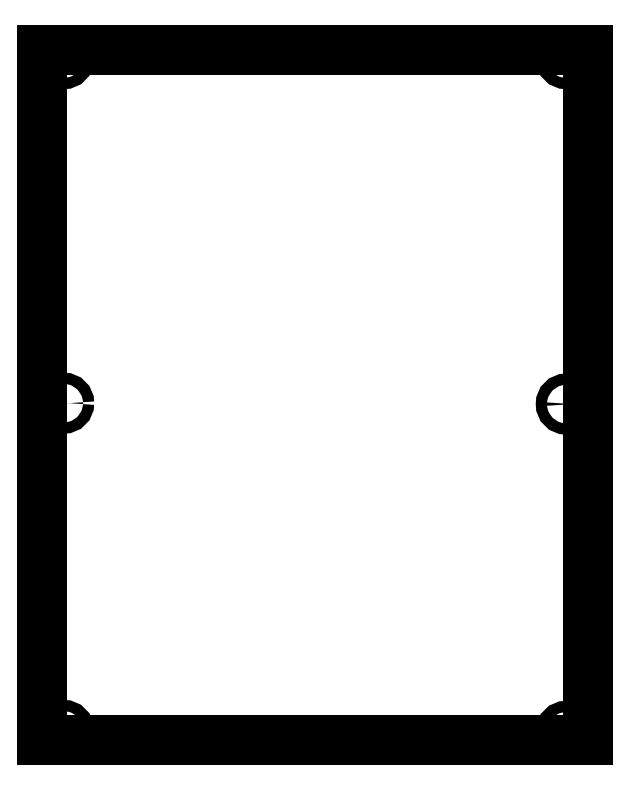
<metadata>
{"format":"dxf","ext":"dxf","renderer":"ezdxf+matplotlib","layout":"modelspace","background":"white","min_lineweight":24,"dpi":150}
</metadata>
<code>
0
SECTION
2
ENTITIES
0
CIRCLE
8
0
10
-223.8
20
1160
30
0
40
3.81
0
CIRCLE
8
0
10
-223.8
20
691.1
30
0
40
3.81
0
CIRCLE
8
0
10
127.2
20
1160
30
0
40
3.81
0
CIRCLE
8
0
10
127.2
20
690.4
30
0
40
3.81
0
CIRCLE
8
0
10
-223.8
20
919.7
30
0
40
3.81
0
CIRCLE
8
0
10
127.2
20
919
30
0
40
3.81
0
LINE
8
0
10
-238.8
20
1167
30
0
11
142.2
21
1167
31
0
0
LINE
8
0
10
142.2
20
1167
30
0
11
142.2
21
684.1
31
0
0
LINE
8
0
10
142.2
20
684.1
30
0
11
-238.8
21
684.1
31
0
0
LINE
8
0
10
-238.8
20
684.1
30
0
11
-238.8
21
1167
31
0
0
ENDSEC
0
EOF

</code>
